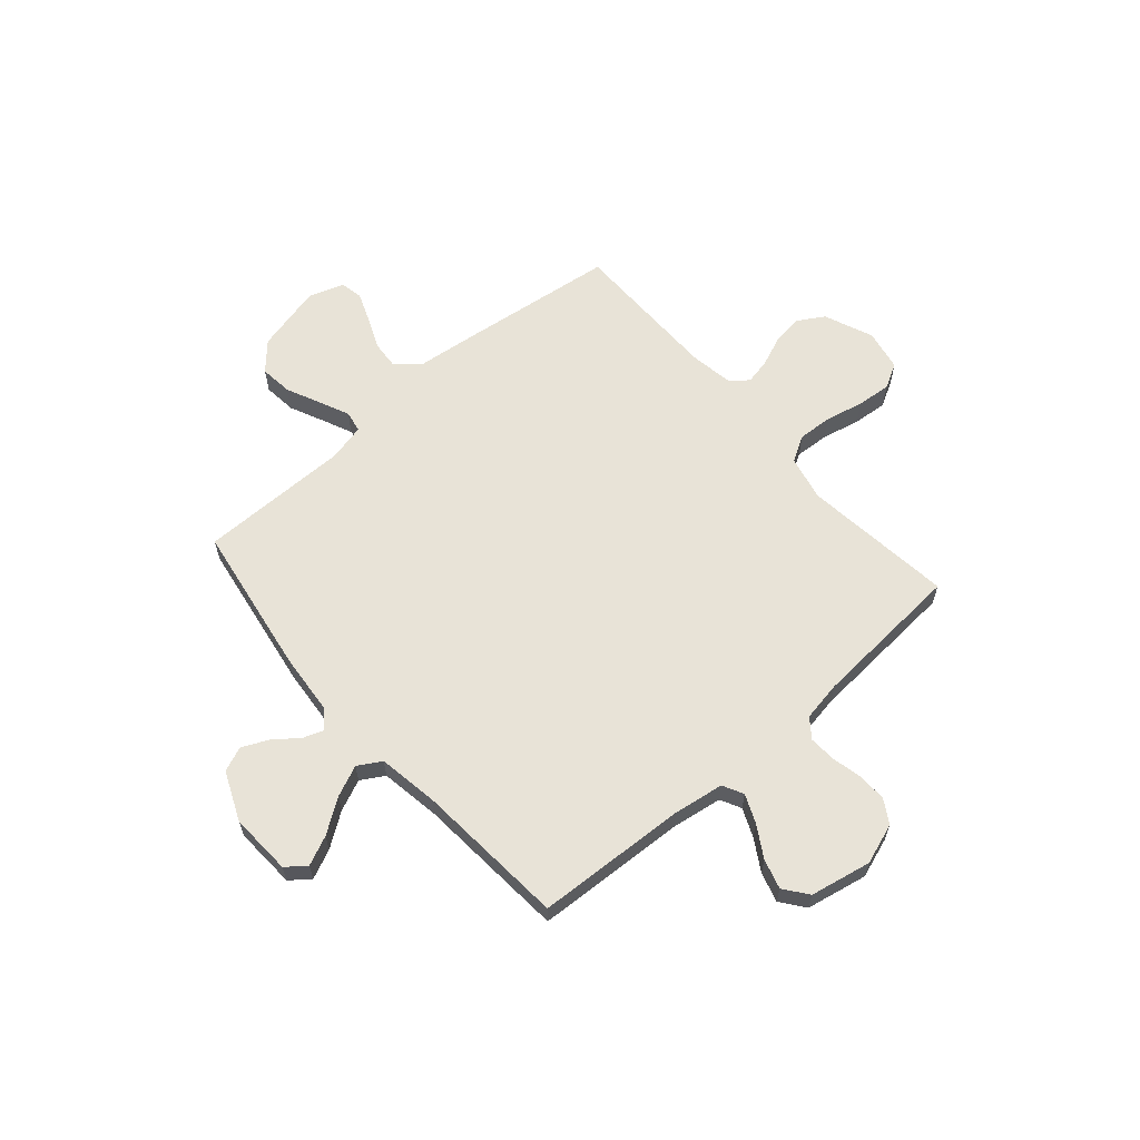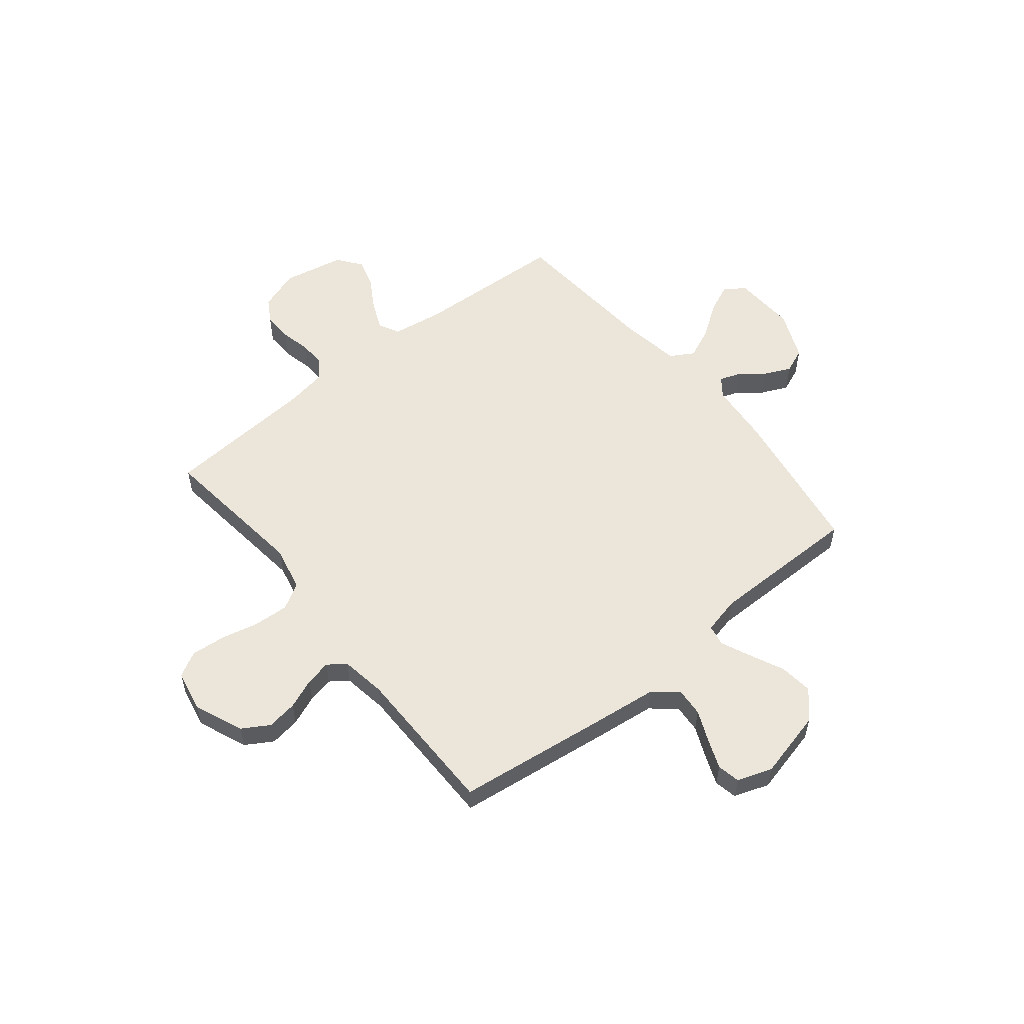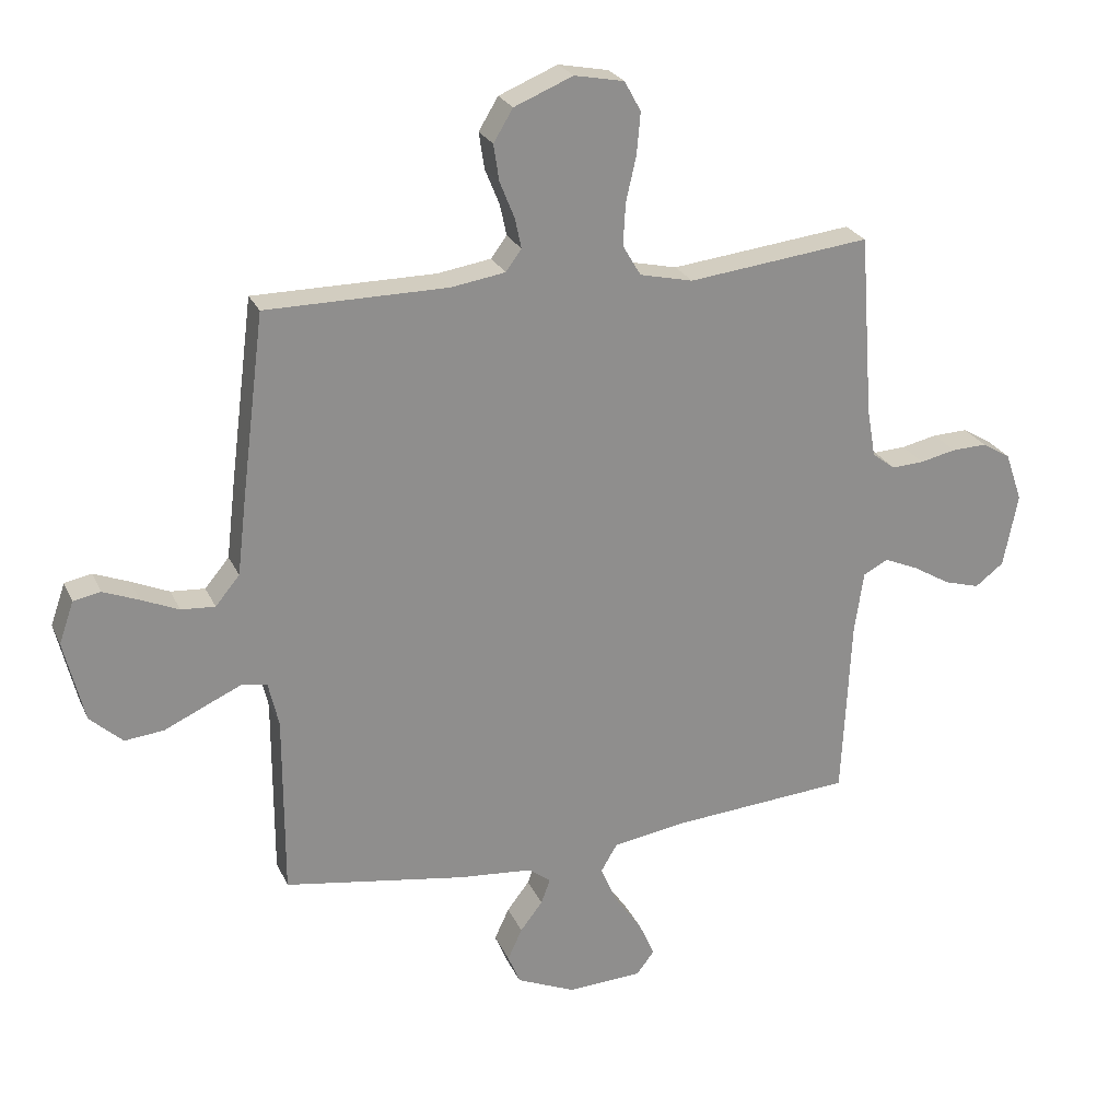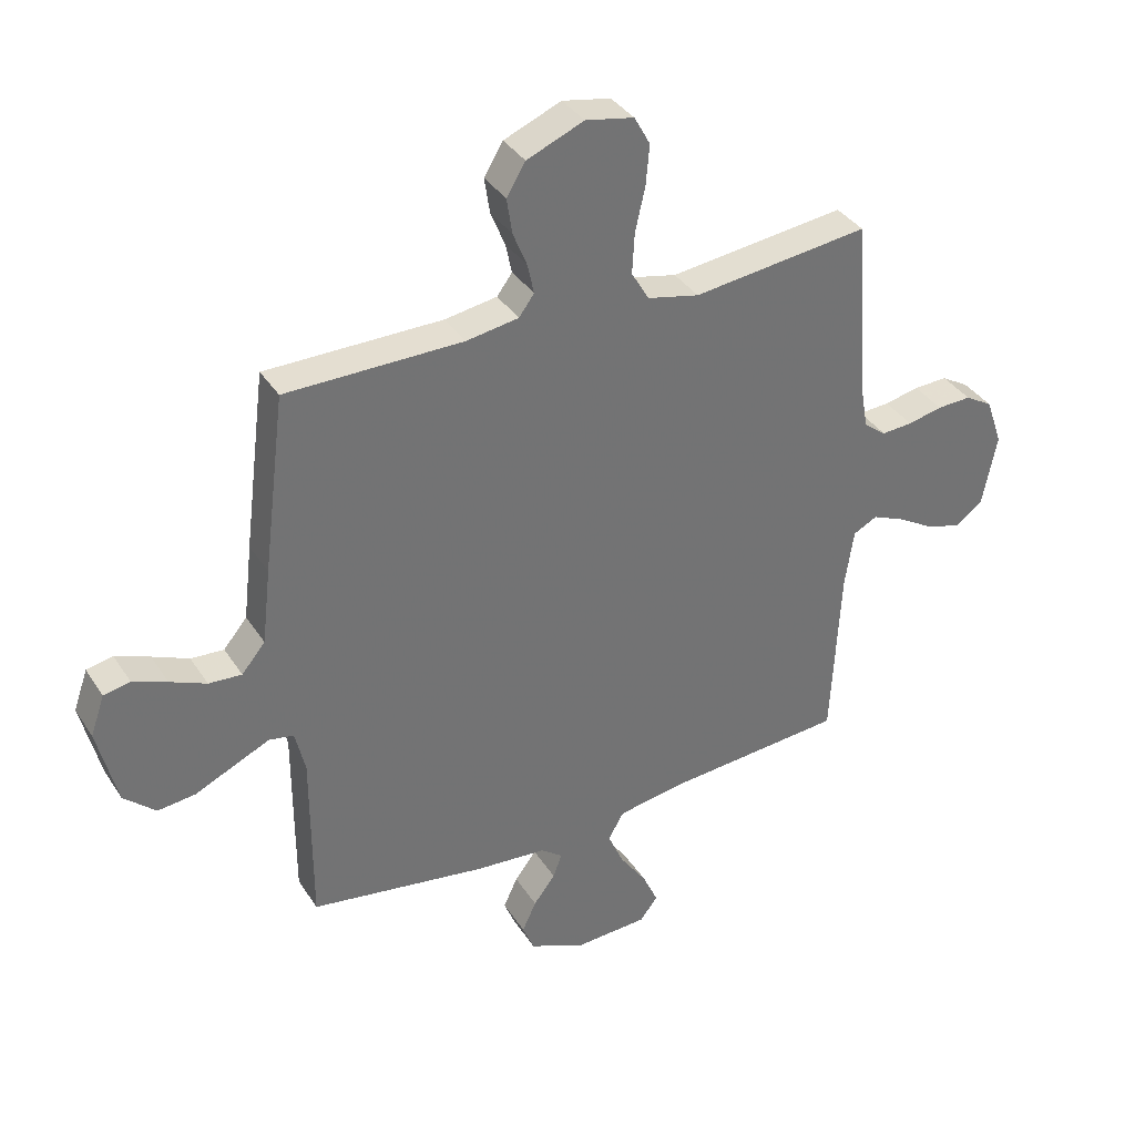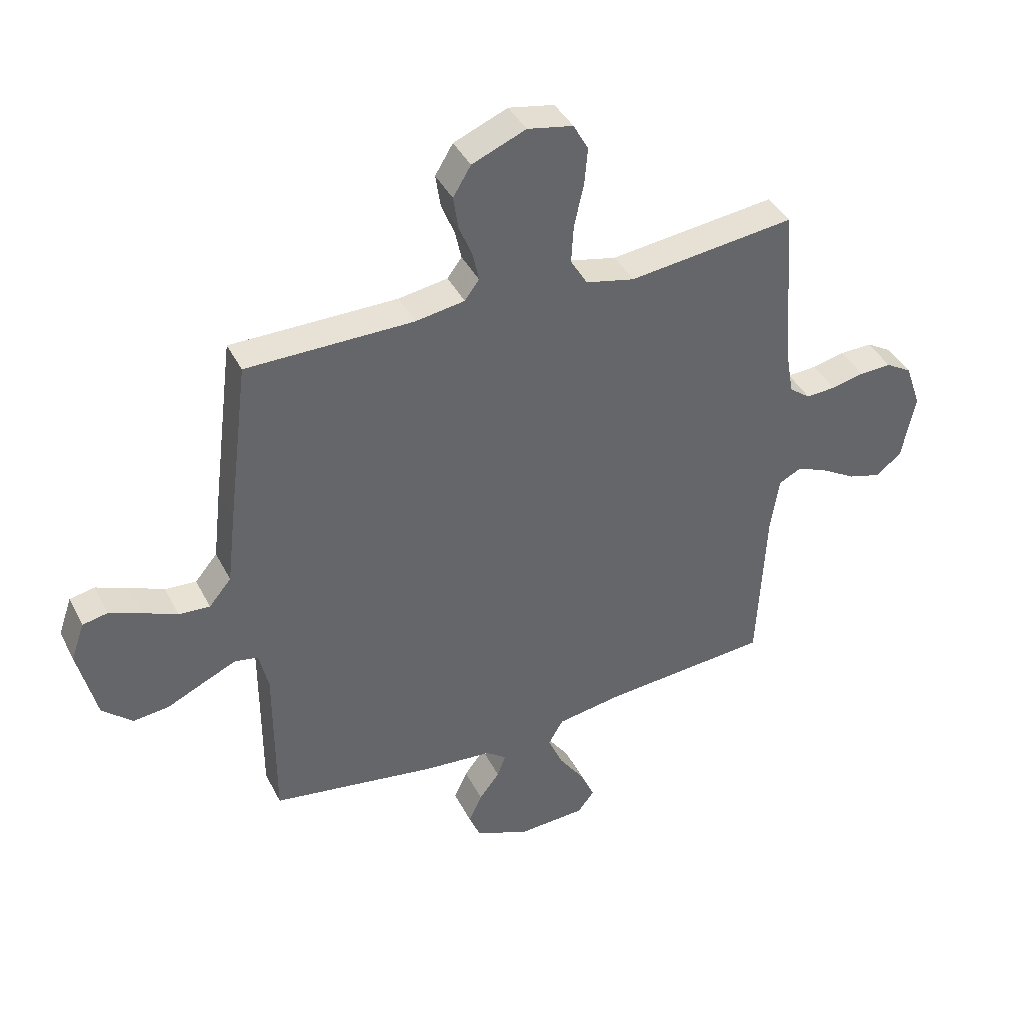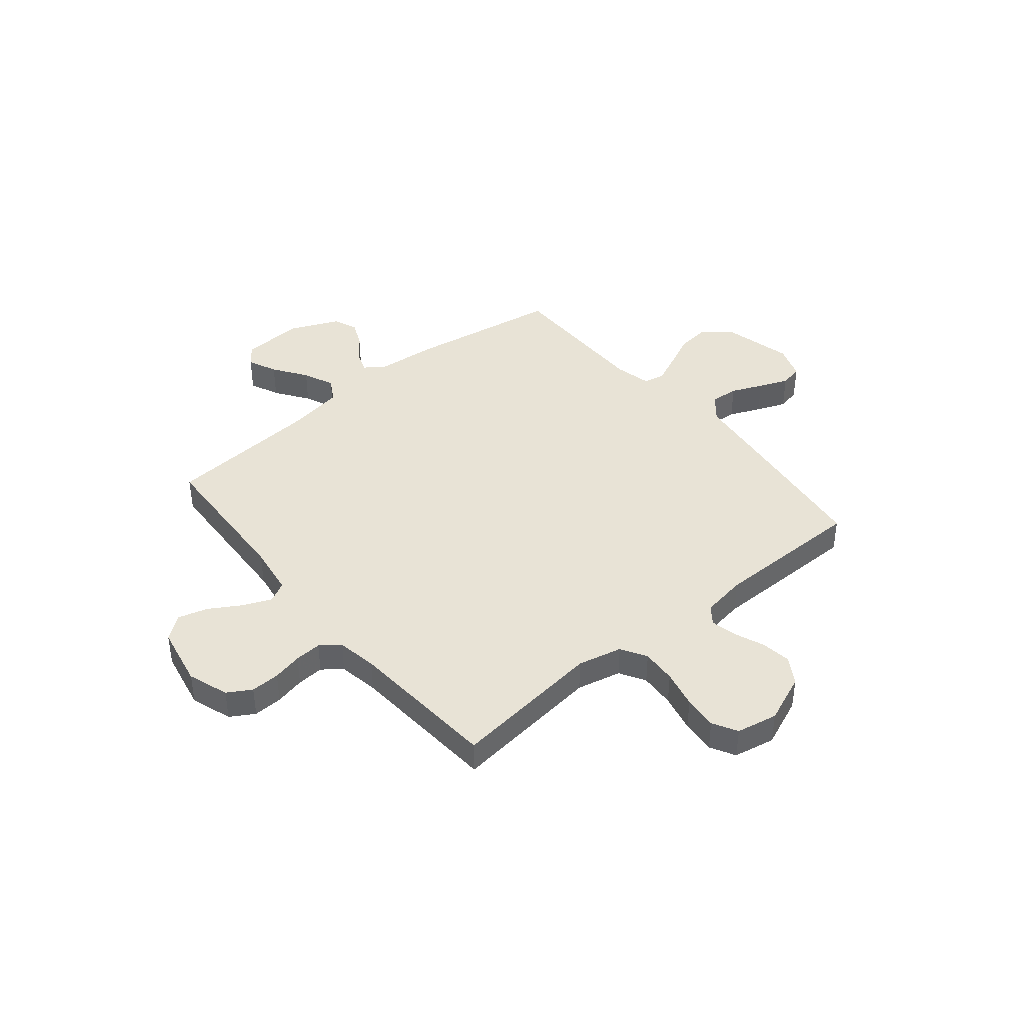
<metadata>
{"format":"obj","ext":"obj","renderer":"f3d","projection":"perspective","resolution":1024,"background":"white","views":[{"elev":62.1,"azim":-131.0,"up":"+Y"},{"elev":55.5,"azim":51.1,"up":"+Y"},{"elev":24.7,"azim":160.0,"up":"+Z"},{"elev":36.3,"azim":151.2,"up":"+Z"},{"elev":40.5,"azim":154.9,"up":"+Z"},{"elev":41.7,"azim":-39.5,"up":"+Y"}]}
</metadata>
<code>
v -0.5 0.07 0.5
v -0.2 0.07 0.465
v -0.112 0.07 0.485
v -0.082 0.07 0.536
v -0.086 0.07 0.605
v -0.103 0.07 0.68
v -0.109 0.07 0.748
v -0.082 0.07 0.797
v 0 0.07 0.813
v 0.097 0.07 0.773
v 0.129 0.07 0.72
v 0.12 0.07 0.66
v 0.096 0.07 0.601
v 0.085 0.07 0.55
v 0.111 0.07 0.515
v 0.2 0.07 0.501
v 0.5 0.07 0.5
v 0.538 0.07 0.2
v 0.553 0.07 0.072
v 0.593 0.07 0.024
v 0.649 0.07 0.028
v 0.711 0.07 0.055
v 0.769 0.07 0.078
v 0.814 0.07 0.069
v 0.838 0.07 0
v 0.805 0.07 -0.135
v 0.751 0.07 -0.184
v 0.686 0.07 -0.177
v 0.619 0.07 -0.146
v 0.559 0.07 -0.119
v 0.517 0.07 -0.127
v 0.5 0.07 -0.2
v 0.5 0.07 -0.5
v 0.2 0.07 -0.548
v 0.078 0.07 -0.559
v 0.041 0.07 -0.587
v 0.056 0.07 -0.628
v 0.093 0.07 -0.676
v 0.117 0.07 -0.728
v 0.097 0.07 -0.777
v 0 0.07 -0.819
v -0.123 0.07 -0.813
v -0.153 0.07 -0.774
v -0.127 0.07 -0.716
v -0.081 0.07 -0.65
v -0.054 0.07 -0.588
v -0.081 0.07 -0.542
v -0.2 0.07 -0.523
v -0.5 0.07 -0.5
v -0.515 0.07 -0.2
v -0.53 0.07 -0.1
v -0.571 0.07 -0.079
v -0.627 0.07 -0.103
v -0.689 0.07 -0.14
v -0.748 0.07 -0.157
v -0.795 0.07 -0.121
v -0.819 0.07 0
v -0.791 0.07 0.081
v -0.744 0.07 0.109
v -0.686 0.07 0.107
v -0.627 0.07 0.094
v -0.574 0.07 0.091
v -0.536 0.07 0.12
v -0.522 0.07 0.2
v -0.5 0 0.5
v -0.2 0 0.465
v -0.112 0 0.485
v -0.082 0 0.536
v -0.086 0 0.605
v -0.103 0 0.68
v -0.109 0 0.748
v -0.082 0 0.797
v 0 0 0.813
v 0.097 0 0.773
v 0.129 0 0.72
v 0.12 0 0.66
v 0.096 0 0.601
v 0.085 0 0.55
v 0.111 0 0.515
v 0.2 0 0.501
v 0.5 0 0.5
v 0.538 0 0.2
v 0.553 0 0.072
v 0.593 0 0.024
v 0.649 0 0.028
v 0.711 0 0.055
v 0.769 0 0.078
v 0.814 0 0.069
v 0.838 0 0
v 0.805 0 -0.135
v 0.751 0 -0.184
v 0.686 0 -0.177
v 0.619 0 -0.146
v 0.559 0 -0.119
v 0.517 0 -0.127
v 0.5 0 -0.2
v 0.5 0 -0.5
v 0.2 0 -0.548
v 0.078 0 -0.559
v 0.041 0 -0.587
v 0.056 0 -0.628
v 0.093 0 -0.676
v 0.117 0 -0.728
v 0.097 0 -0.777
v 0 0 -0.819
v -0.123 0 -0.813
v -0.153 0 -0.774
v -0.127 0 -0.716
v -0.081 0 -0.65
v -0.054 0 -0.588
v -0.081 0 -0.542
v -0.2 0 -0.523
v -0.5 0 -0.5
v -0.515 0 -0.2
v -0.53 0 -0.1
v -0.571 0 -0.079
v -0.627 0 -0.103
v -0.689 0 -0.14
v -0.748 0 -0.157
v -0.795 0 -0.121
v -0.819 0 0
v -0.791 0 0.081
v -0.744 0 0.109
v -0.686 0 0.107
v -0.627 0 0.094
v -0.574 0 0.091
v -0.536 0 0.12
v -0.522 0 0.2
f 58 59 60 61
f 58 61 62
f 57 58 62
f 56 57 62
f 53 54 55 56
f 52 53 56 62
f 51 52 62 63
f 48 49 50
f 47 48 50 51
f 42 43 44 45
f 42 45 46
f 41 42 46
f 40 41 46
f 37 38 39 40
f 36 37 40 46
f 35 36 46 47
f 32 33 34 35
f 31 32 35 47
f 26 27 28 29
f 26 29 30
f 25 26 30
f 24 25 30 31
f 21 22 23 24
f 16 17 18 19
f 15 16 19
f 15 19 20
f 10 11 12 13
f 10 13 14
f 9 10 14
f 8 9 14
f 5 6 7 8
f 4 5 8 14
f 3 4 14 15
f 64 1 2
f 31 47 51 63
f 21 24 31
f 20 21 31
f 20 31 63 64
f 15 20 64
f 2 3 15 64
f 125 124 123 122
f 126 125 122
f 126 122 121
f 126 121 120
f 120 119 118 117
f 126 120 117 116
f 127 126 116 115
f 114 113 112
f 115 114 112 111
f 109 108 107 106
f 110 109 106
f 110 106 105
f 110 105 104
f 104 103 102 101
f 110 104 101 100
f 111 110 100 99
f 99 98 97 96
f 111 99 96 95
f 93 92 91 90
f 94 93 90
f 94 90 89
f 95 94 89 88
f 88 87 86 85
f 83 82 81 80
f 83 80 79
f 84 83 79
f 77 76 75 74
f 78 77 74
f 78 74 73
f 78 73 72
f 72 71 70 69
f 78 72 69 68
f 79 78 68 67
f 66 65 128
f 127 115 111 95
f 95 88 85
f 95 85 84
f 128 127 95 84
f 128 84 79
f 128 79 67 66
f 1 65 66 2
f 2 66 67 3
f 3 67 68 4
f 4 68 69 5
f 5 69 70 6
f 6 70 71 7
f 7 71 72 8
f 8 72 73 9
f 9 73 74 10
f 10 74 75 11
f 11 75 76 12
f 12 76 77 13
f 13 77 78 14
f 14 78 79 15
f 15 79 80 16
f 16 80 81 17
f 17 81 82 18
f 18 82 83 19
f 19 83 84 20
f 20 84 85 21
f 21 85 86 22
f 22 86 87 23
f 23 87 88 24
f 24 88 89 25
f 25 89 90 26
f 26 90 91 27
f 27 91 92 28
f 28 92 93 29
f 29 93 94 30
f 30 94 95 31
f 31 95 96 32
f 32 96 97 33
f 33 97 98 34
f 34 98 99 35
f 35 99 100 36
f 36 100 101 37
f 37 101 102 38
f 38 102 103 39
f 39 103 104 40
f 40 104 105 41
f 41 105 106 42
f 42 106 107 43
f 43 107 108 44
f 44 108 109 45
f 45 109 110 46
f 46 110 111 47
f 47 111 112 48
f 48 112 113 49
f 49 113 114 50
f 50 114 115 51
f 51 115 116 52
f 52 116 117 53
f 53 117 118 54
f 54 118 119 55
f 55 119 120 56
f 56 120 121 57
f 57 121 122 58
f 58 122 123 59
f 59 123 124 60
f 60 124 125 61
f 61 125 126 62
f 62 126 127 63
f 63 127 128 64
f 64 128 65 1

</code>
